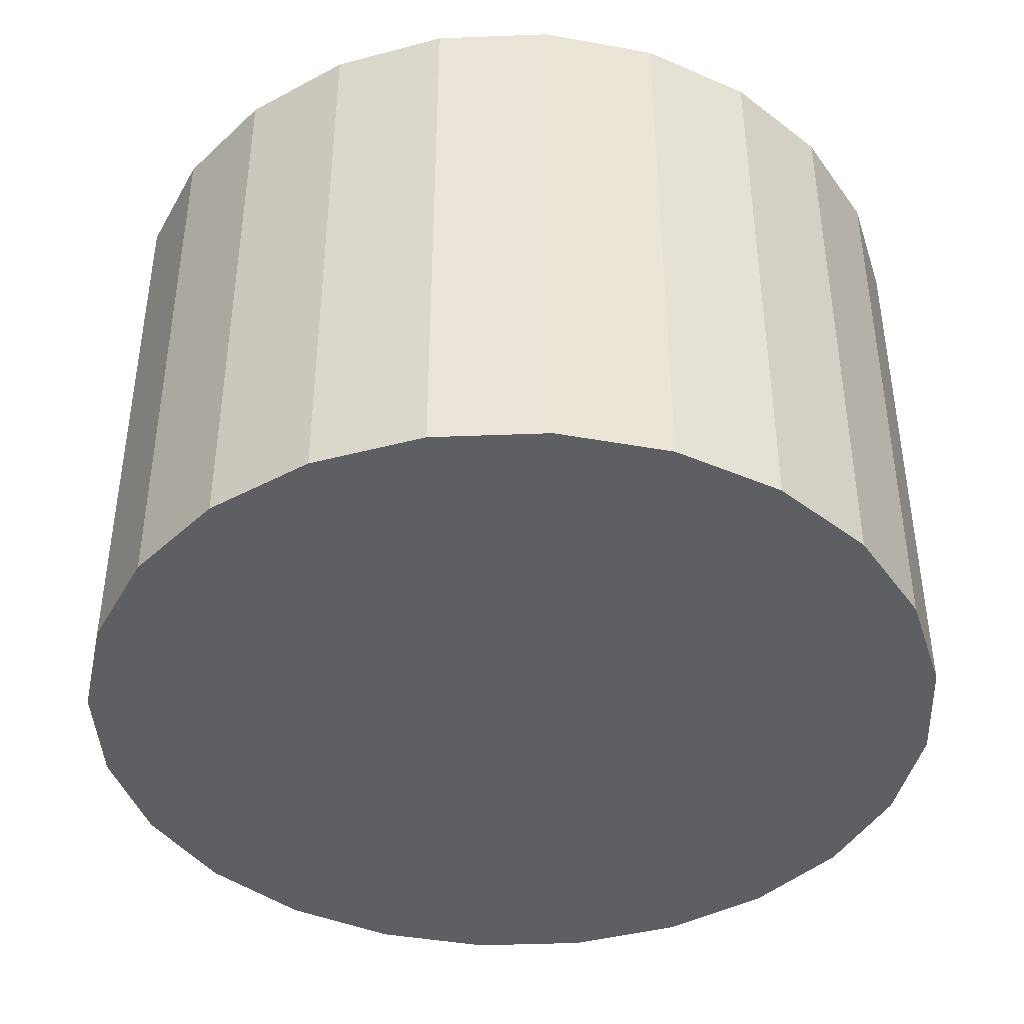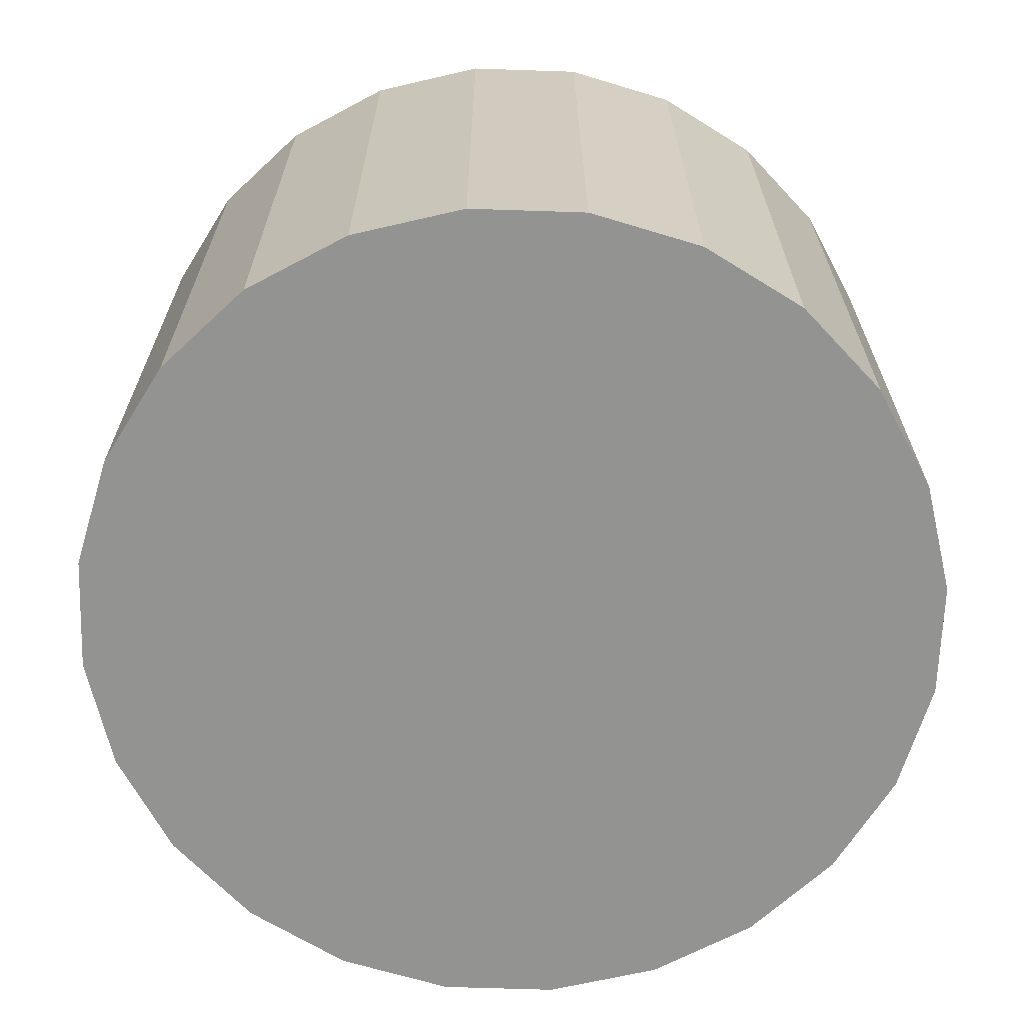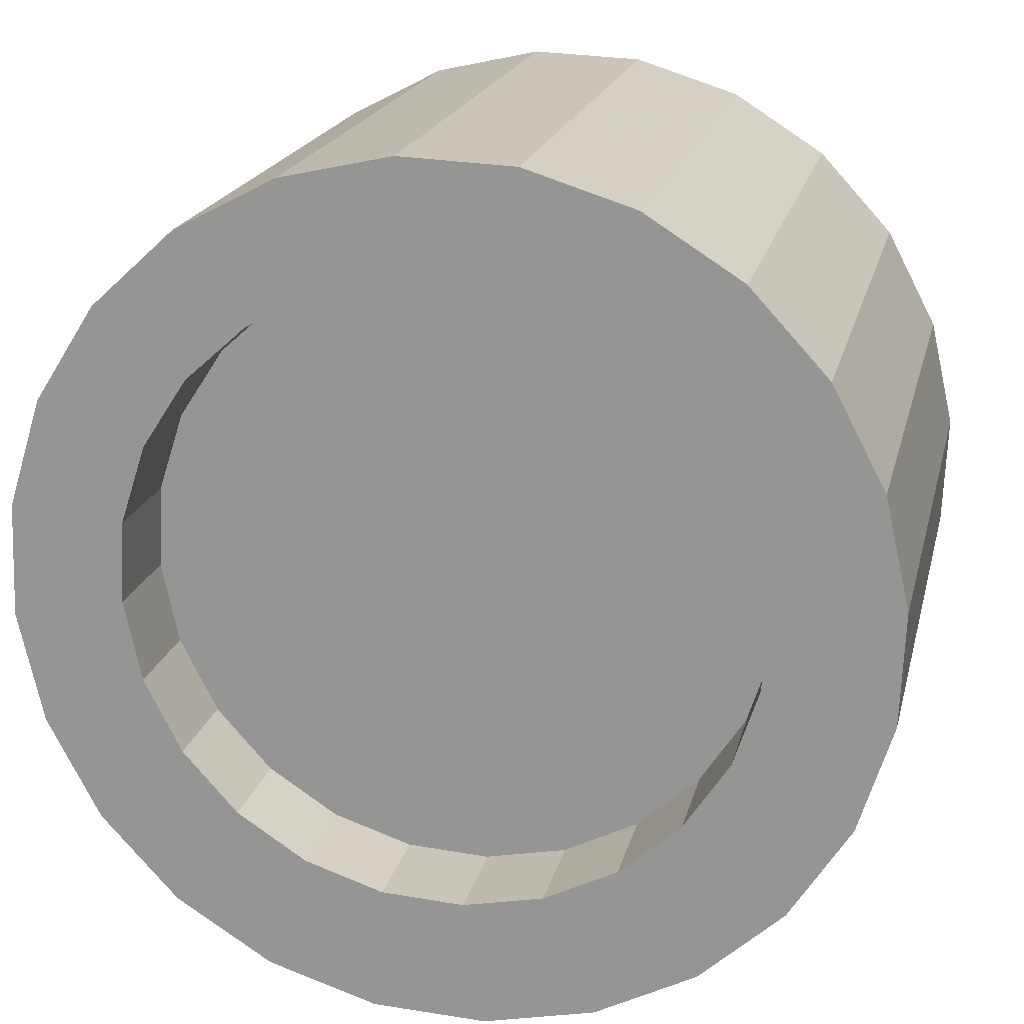
<metadata>
{"format":"obj","ext":"obj","renderer":"f3d","projection":"perspective","resolution":1024,"background":"white","views":[{"elev":-41.8,"azim":-134.6,"up":"+Y"},{"elev":-66.7,"azim":-4.2,"up":"+Y"},{"elev":19.6,"azim":-167.0,"up":"+Z"}]}
</metadata>
<code>
o mesh9_mesh9-geometry
o mesh8_mesh8-geometry
o mesh7_mesh7-geometry
o mesh6_mesh6-geometry
o mesh5_mesh5-geometry
o mesh4_mesh4-geometry
o mesh3_mesh3-geometry
o mesh2_mesh2-geometry
v 0.1611 -0.1825 -0.02466
v 0.2173 -0.1837 -0.002185
v 0.1642 -0.1825 0.003671
v 0.1585 -0.1825 -0.04838
v 0.2685 -0.1695 -0.007834
v 0.2116 -0.1837 -0.05423
v 0.1642 -0.1537 0.003671
v 0.2628 -0.1695 -0.05988
v 0.2103 -0.1573 -0.00141
v 0.1585 -0.1623 -0.04838
v 0.3135 -0.1413 -0.01281
v 0.2047 -0.1637 -0.05348
v 0.2553 -0.147 -0.006379
v 0.3078 -0.1413 -0.06485
v 0.2953 -0.1238 -0.0108
v 0.343 -0.1013 -0.06873
v 0.2494 -0.1517 -0.05841
v 0.3487 -0.1013 -0.01669
v 0.2888 -0.1273 -0.06276
v 0.3268 -0.08977 -0.01426
v 0.3653 -0.05284 -0.0712
v 0.3196 -0.09253 -0.06615
v 0.3711 -0.05284 -0.01915
v 0.3468 -0.04792 -0.01648
v 0.373 3.05e-09 -0.07204
v 0.3391 -0.05036 -0.06831
v 0.3787 3.05e-09 -0.02
v 0.3537 -0.001983 -0.01724
v 0.3711 0.05284 -0.01915
v 0.3458 -0.004314 -0.06905
v 0.3468 0.04395 -0.01648
v 0.3653 0.05284 -0.0712
v 0.3391 0.04173 -0.06831
v 0.3487 0.1013 -0.01669
v 0.3268 0.0858 -0.01426
v 0.3196 0.0839 -0.06615
v 0.343 0.1013 -0.06873
v 0.3135 0.1413 -0.01281
v 0.2953 0.1198 -0.0108
v 0.2888 0.1187 -0.06276
v 0.3078 0.1413 -0.06485
v 0.2628 0.1695 -0.05988
v 0.2553 0.143 -0.006379
v 0.2494 0.1431 -0.05841
v 0.2685 0.1695 -0.007834
v 0.2116 0.1837 -0.05423
v 0.2047 0.1551 -0.05348
v 0.2103 0.1533 -0.00141
v 0.2173 0.1837 -0.002185
v 0.1585 0.1825 -0.04838
v 0.1642 0.1825 0.003671
v 0.1585 0.1537 -0.04838
v 0.1642 0.1497 0.003671
v 0.1611 0.1825 -0.02466
f 5 3 2
f 2 3 5
f 3 5 7
f 7 5 3
f 4 8 6
f 6 8 4
f 7 5 9
f 9 5 7
f 8 4 10
f 10 4 8
f 11 9 5
f 5 9 11
f 8 10 12
f 12 10 8
f 9 11 13
f 13 11 9
f 12 14 8
f 8 14 12
f 13 11 15
f 15 11 13
f 14 12 17
f 17 12 14
f 15 11 18
f 18 11 15
f 14 19 16
f 16 19 14
f 14 17 19
f 19 17 14
f 15 18 20
f 20 18 15
f 16 19 22
f 22 19 16
f 20 18 23
f 23 18 20
f 16 22 21
f 21 22 16
f 20 23 24
f 24 23 20
f 21 22 26
f 26 22 21
f 24 23 27
f 27 23 24
f 21 26 25
f 25 26 21
f 24 27 28
f 28 27 24
f 25 26 30
f 30 26 25
f 28 27 31
f 31 27 28
f 31 27 29
f 29 27 31
f 25 30 33
f 33 30 25
f 25 33 32
f 32 33 25
f 31 29 35
f 35 29 31
f 32 33 36
f 36 33 32
f 35 29 34
f 34 29 35
f 32 36 37
f 37 36 32
f 35 34 39
f 39 34 35
f 37 36 40
f 40 36 37
f 39 34 38
f 38 34 39
f 37 40 41
f 41 40 37
f 39 38 43
f 43 38 39
f 41 40 44
f 44 40 41
f 41 44 42
f 42 44 41
f 43 38 45
f 45 38 43
f 42 44 47
f 47 44 42
f 43 45 48
f 48 45 43
f 42 50 46
f 46 50 42
f 47 50 42
f 42 50 47
f 51 48 45
f 45 48 51
f 51 45 49
f 49 45 51
f 50 47 52
f 52 47 50
f 48 51 53
f 53 51 48
f 1 2 3
f 2 1 4
f 3 2 1
f 4 1 2
f 2 4 6
f 6 4 2
f 6 5 2
f 2 5 6
f 5 6 8
f 8 6 5
f 8 11 5
f 5 11 8
f 11 8 14
f 14 8 11
f 16 11 14
f 14 11 16
f 11 16 18
f 18 16 11
f 21 18 16
f 16 18 21
f 18 21 23
f 23 21 18
f 25 23 21
f 21 23 25
f 23 25 27
f 27 25 23
f 25 29 27
f 27 29 25
f 29 25 32
f 32 25 29
f 32 34 29
f 29 34 32
f 34 32 37
f 37 32 34
f 37 38 34
f 34 38 37
f 38 37 41
f 41 37 38
f 42 38 41
f 41 38 42
f 38 42 45
f 45 42 38
f 46 45 42
f 42 45 46
f 45 46 49
f 49 46 45
f 50 49 46
f 46 49 50
f 54 49 50
f 50 49 54
f 49 54 51
f 51 54 49
o mesh1_mesh1-geometry
v -0.2665 -0.1526 0.1158
v -0.2894 -0.1526 0.06984
v -0.2897 -0.1526 0.07021
v -0.2662 -0.1526 0.1154
v -0.3003 -0.1526 0.02014
v -0.2665 0.1825 0.1158
v -0.2323 -0.1526 0.1539
v -0.2894 0.1175 0.06984
v -0.2999 -0.1526 0.0198
v -0.2897 0.1825 0.07021
v -0.2323 0.1825 0.1539
v -0.2321 -0.1526 0.1535
v -0.2662 0.1175 0.1154
v -0.2999 0.1175 0.0198
v -0.2976 -0.1526 -0.03096
v -0.3003 0.1825 0.02014
v -0.2224 0.1825 0.2461
v -0.1548 0.1825 0.2671
v -0.1894 0.1825 0.1818
v -0.1894 -0.1526 0.1818
v -0.2971 0.1175 -0.03125
v -0.2971 -0.1526 -0.03125
v -0.3549 0.1825 -0.1136
v -0.3759 0.1825 -0.04603
v -0.1892 -0.1526 0.1814
v -0.2321 0.1175 0.1535
v -0.2817 -0.1526 -0.07962
v -0.2976 0.1825 -0.03096
v -0.2224 -0.1825 0.2461
v -0.2822 0.1825 0.2083
v -0.08414 0.1825 0.2699
v -0.1407 -0.1526 0.1976
v -0.2812 0.1175 -0.07986
v -0.1892 0.1175 0.1814
v -0.2812 -0.1526 -0.07986
v -0.3759 -0.1825 -0.04603
v -0.3171 0.1825 -0.1734
v -0.1548 -0.1825 0.2671
v -0.3787 0.1825 0.02466
v -0.1407 0.1825 0.1976
v -0.1406 -0.1526 0.1973
v -0.2538 -0.1526 -0.1225
v -0.2817 0.1825 -0.07962
v -0.3549 -0.1825 -0.1136
v -0.3171 -0.1825 -0.1734
v -0.2822 -0.1825 0.2083
v -0.3302 0.1825 0.1563
v -0.08414 -0.1825 0.2699
v -0.08959 0.1825 0.2003
v -0.08959 -0.1526 0.2003
v -0.1406 0.1175 0.1973
v -0.2533 -0.1526 -0.1227
v -0.2538 0.1825 -0.1225
v -0.3787 -0.1825 0.02466
v -0.2651 -0.1825 -0.2214
v -0.3302 -0.1825 0.1563
v -0.3631 0.1825 0.09368
v -0.01512 0.1825 0.2543
v -0.08957 -0.1526 0.2001
v -0.08957 0.1175 0.2001
v -0.2533 0.1175 -0.1227
v -0.2158 -0.1526 -0.1567
v -0.2158 0.1825 -0.1567
v -0.3631 -0.1825 0.09368
v -0.2651 0.1825 -0.2214
v -0.01512 -0.1825 0.2543
v -0.03953 0.1825 0.1897
v -0.03953 -0.1526 0.1897
v -0.2153 -0.1526 -0.1568
v -0.2025 -0.1825 -0.2543
v 0.04751 0.1825 0.2214
v -0.03954 -0.1526 0.1895
v -0.03954 0.1175 0.1895
v -0.2153 0.1175 -0.1568
v -0.1701 -0.1526 -0.1799
v -0.1701 0.1825 -0.1799
v -0.2025 0.1825 -0.2543
v 0.04751 -0.1825 0.2214
v 0.006089 0.1825 0.1665
v 0.006089 -0.1526 0.1665
v -0.1697 -0.1526 -0.18
v -0.1335 -0.1825 -0.2699
v 0.09949 0.1825 0.1734
v 0.04414 0.1825 0.1323
v 0.006062 -0.1526 0.1664
v 0.006062 0.1175 0.1664
v -0.1697 0.1175 -0.18
v -0.1201 -0.1526 -0.1905
v -0.1201 0.1825 -0.1905
v -0.1335 0.1825 -0.2699
v 0.09949 -0.1825 0.1734
v 0.04414 -0.1526 0.1323
v -0.1196 -0.1526 -0.1905
v -0.06277 -0.1825 -0.2671
v 0.1373 0.1825 0.1136
v 0.07205 0.1825 0.08942
v 0.07205 -0.1526 0.08942
v 0.04412 -0.1526 0.1323
v 0.04412 0.1175 0.1323
v -0.1196 0.1175 -0.1905
v -0.06897 -0.1526 -0.1878
v -0.06897 0.1825 -0.1878
v -0.06277 0.1825 -0.2671
v 0.1373 -0.1825 0.1136
v 0.07205 0.1175 0.08942
v -0.06875 -0.1526 -0.1878
v 0.004793 -0.1825 -0.2461
v 0.1583 -0.1825 0.04603
v 0.0879 0.1825 0.04076
v 0.0879 0.1175 0.04076
v -0.06875 0.1175 -0.1878
v -0.02031 0.1825 -0.172
v 0.004793 0.1825 -0.2461
v 0.1583 0.1825 0.04603
v 0.09061 0.1825 -0.01035
v 0.0879 -0.1526 0.04076
v -0.02506 0.1175 -0.1735
v 0.06461 0.1825 -0.2083
v 0.1611 0.1825 -0.02466
v 0.06461 -0.1825 -0.2083
v 0.09061 0.1175 -0.01035
v 0.08793 -0.1526 0.04081
v -0.0203 0.1175 -0.172
v -0.02506 -0.1526 -0.1735
v 0.02259 0.1825 -0.1441
v 0.1611 -0.1825 -0.02466
v 0.08 0.1825 -0.06041
v 0.09061 -0.1526 -0.01035
v 0.02259 0.1175 -0.1441
v -0.0203 -0.1526 -0.172
v -0.06856 -0.1526 -0.1878
v 0.0568 0.1825 -0.106
v 0.1126 0.1825 -0.1563
v 0.1455 0.1825 -0.09368
v 0.1126 -0.1825 -0.1563
v 0.08 0.1175 -0.06041
v 0.0568 0.1175 -0.106
v 0.0907 -0.1526 -0.01024
v 0.02259 -0.1526 -0.1441
v -0.02031 -0.1526 -0.172
v 0.1455 -0.1825 -0.09368
v 0.08 -0.1526 -0.06041
v 0.0568 -0.1526 -0.106
v -0.01996 -0.1526 -0.1719
v 0.08016 -0.1526 -0.06028
v 0.02287 -0.1526 -0.1439
v 0.05702 -0.1526 -0.1059
f 55 56 57
f 56 55 58
f 57 56 55
f 58 55 56
f 56 59 57
f 57 59 56
f 58 55 61
f 61 55 58
f 59 56 63
f 63 56 59
f 58 61 66
f 66 61 58
f 59 63 69
f 69 63 59
f 71 60 64
f 64 60 71
f 60 72 65
f 65 72 60
f 66 61 74
f 74 61 66
f 69 63 76
f 76 63 69
f 77 64 70
f 70 64 77
f 60 71 72
f 72 71 60
f 78 71 64
f 64 71 78
f 65 72 73
f 73 72 65
f 66 74 79
f 79 74 66
f 69 76 81
f 81 76 69
f 78 64 77
f 77 64 78
f 77 70 82
f 82 70 77
f 78 84 71
f 71 84 78
f 73 72 85
f 85 72 73
f 79 74 86
f 86 74 79
f 81 76 89
f 89 76 81
f 77 82 91
f 91 82 77
f 93 84 78
f 78 84 93
f 73 85 94
f 94 85 73
f 79 86 95
f 95 86 79
f 81 89 96
f 96 89 81
f 91 82 97
f 97 82 91
f 83 98 92
f 92 98 83
f 93 101 84
f 84 101 93
f 94 85 103
f 103 85 94
f 95 86 104
f 104 86 95
f 96 89 106
f 106 89 96
f 83 90 98
f 98 90 83
f 91 97 107
f 107 97 91
f 92 98 99
f 99 98 92
f 100 90 83
f 83 90 100
f 101 93 111
f 111 93 101
f 92 99 102
f 102 99 92
f 103 85 112
f 112 85 103
f 95 104 113
f 113 104 95
f 96 106 116
f 116 106 96
f 100 108 90
f 90 108 100
f 91 107 119
f 119 107 91
f 102 99 109
f 109 99 102
f 110 108 100
f 100 108 110
f 103 112 121
f 121 112 103
f 113 104 122
f 122 104 113
f 116 106 123
f 123 106 116
f 119 107 117
f 117 107 119
f 108 110 118
f 118 110 108
f 102 109 120
f 120 109 102
f 121 112 125
f 125 112 121
f 113 122 126
f 126 122 113
f 116 123 129
f 129 123 116
f 119 117 131
f 131 117 119
f 120 109 124
f 124 109 120
f 121 125 133
f 133 125 121
f 126 122 134
f 134 122 126
f 129 123 135
f 135 123 129
f 131 117 130
f 130 117 131
f 120 124 132
f 132 124 120
f 133 125 138
f 138 125 133
f 126 134 139
f 139 134 126
f 129 135 142
f 142 135 129
f 131 130 144
f 144 130 131
f 132 124 136
f 136 124 132
f 138 125 137
f 137 125 138
f 139 134 146
f 146 134 139
f 142 135 147
f 147 135 142
f 144 130 143
f 143 130 144
f 132 136 145
f 145 136 132
f 138 137 150
f 150 137 138
f 139 146 152
f 152 146 139
f 142 147 155
f 155 147 142
f 144 143 156
f 156 143 144
f 145 136 148
f 148 136 145
f 150 137 149
f 149 137 150
f 152 146 151
f 151 146 152
f 155 147 160
f 160 147 155
f 144 156 157
f 157 156 144
f 145 148 158
f 158 148 145
f 150 149 163
f 163 149 150
f 157 156 166
f 166 156 157
f 158 148 161
f 161 148 158
f 158 161 162
f 162 161 158
f 163 149 169
f 169 149 163
f 160 171 165
f 165 171 160
f 157 166 167
f 167 166 157
f 169 149 168
f 168 149 169
f 162 161 174
f 174 161 162
f 176 170 151
f 151 170 176
f 171 160 178
f 178 160 171
f 167 166 179
f 179 166 167
f 167 168 172
f 172 168 167
f 172 168 173
f 173 168 172
f 169 168 181
f 181 168 169
f 162 174 180
f 180 174 162
f 170 176 182
f 182 176 170
f 184 171 177
f 177 171 184
f 178 185 160
f 160 185 178
f 171 184 178
f 178 184 171
f 167 179 186
f 186 179 167
f 181 168 167
f 167 168 181
f 172 173 187
f 187 173 172
f 180 174 189
f 189 174 180
f 182 176 192
f 192 176 182
f 184 194 178
f 178 194 184
f 167 186 181
f 181 186 167
f 187 173 188
f 188 173 187
f 180 189 195
f 195 189 180
f 182 192 196
f 196 192 182
f 193 198 184
f 184 198 193
f 196 192 199
f 199 192 196
f 200 193 197
f 197 193 200
f 198 193 200
f 200 193 198
f 201 197 196
f 196 197 201
f 201 196 199
f 199 196 201
f 200 197 201
f 201 197 200
f 57 60 55
f 55 60 57
f 58 62 56
f 56 62 58
f 59 64 57
f 57 64 59
f 60 57 64
f 64 57 60
f 65 55 60
f 60 55 65
f 55 65 61
f 61 65 55
f 62 58 67
f 67 58 62
f 68 56 62
f 62 56 68
f 56 68 63
f 63 68 56
f 64 59 70
f 70 59 64
f 73 61 65
f 65 61 73
f 66 67 58
f 58 67 66
f 75 63 68
f 68 63 75
f 69 70 59
f 59 70 69
f 61 73 74
f 74 73 61
f 67 66 80
f 80 66 67
f 63 75 76
f 76 75 63
f 70 69 82
f 82 69 70
f 83 72 71
f 71 72 83
f 73 86 74
f 74 86 73
f 79 80 66
f 66 80 79
f 87 76 75
f 75 76 87
f 81 82 69
f 69 82 81
f 77 90 78
f 78 90 77
f 72 83 92
f 92 83 72
f 84 83 71
f 71 83 84
f 92 85 72
f 72 85 92
f 86 73 94
f 94 73 86
f 80 79 88
f 88 79 80
f 76 87 89
f 89 87 76
f 82 81 97
f 97 81 82
f 90 77 98
f 98 77 90
f 90 93 78
f 78 93 90
f 99 77 91
f 91 77 99
f 83 84 100
f 100 84 83
f 85 92 102
f 102 92 85
f 94 104 86
f 86 104 94
f 105 79 95
f 95 79 105
f 79 105 88
f 88 105 79
f 87 106 89
f 89 106 87
f 107 81 96
f 96 81 107
f 81 107 97
f 97 107 81
f 77 99 98
f 98 99 77
f 93 90 108
f 108 90 93
f 91 109 99
f 99 109 91
f 84 110 100
f 100 110 84
f 110 84 101
f 101 84 110
f 102 112 85
f 85 112 102
f 104 94 103
f 103 94 104
f 95 114 105
f 105 114 95
f 106 87 115
f 115 87 106
f 96 117 107
f 107 117 96
f 118 93 108
f 108 93 118
f 109 91 119
f 119 91 109
f 93 118 111
f 111 118 93
f 118 101 111
f 111 101 118
f 101 118 110
f 110 118 101
f 112 102 120
f 120 102 112
f 103 122 104
f 104 122 103
f 114 95 113
f 113 95 114
f 115 123 106
f 106 123 115
f 117 96 116
f 116 96 117
f 119 124 109
f 109 124 119
f 120 125 112
f 112 125 120
f 122 103 121
f 121 103 122
f 113 127 114
f 114 127 113
f 123 115 128
f 128 115 123
f 116 130 117
f 117 130 116
f 124 119 131
f 131 119 124
f 125 120 132
f 132 120 125
f 121 134 122
f 122 134 121
f 127 113 126
f 126 113 127
f 128 135 123
f 123 135 128
f 130 116 129
f 129 116 130
f 131 136 124
f 124 136 131
f 132 137 125
f 125 137 132
f 134 121 133
f 133 121 134
f 126 140 127
f 127 140 126
f 135 128 141
f 141 128 135
f 129 143 130
f 130 143 129
f 136 131 144
f 144 131 136
f 137 132 145
f 145 132 137
f 146 133 138
f 138 133 146
f 133 146 134
f 134 146 133
f 140 126 139
f 139 126 140
f 141 147 135
f 135 147 141
f 143 129 142
f 142 129 143
f 144 148 136
f 136 148 144
f 145 149 137
f 137 149 145
f 138 151 146
f 146 151 138
f 139 153 140
f 140 153 139
f 147 141 154
f 154 141 147
f 142 156 143
f 143 156 142
f 148 144 157
f 157 144 148
f 149 145 158
f 158 145 149
f 159 138 150
f 150 138 159
f 151 138 159
f 159 138 151
f 153 139 152
f 152 139 153
f 154 160 147
f 147 160 154
f 156 142 155
f 155 142 156
f 157 161 148
f 148 161 157
f 162 149 158
f 158 149 162
f 163 159 150
f 150 159 163
f 159 152 151
f 151 152 159
f 164 151 159
f 159 151 164
f 152 159 153
f 153 159 152
f 160 154 165
f 165 154 160
f 165 155 160
f 160 155 165
f 155 165 156
f 156 165 155
f 161 157 167
f 167 157 161
f 149 162 168
f 168 162 149
f 159 163 164
f 164 163 159
f 151 164 170
f 170 164 151
f 156 165 166
f 166 165 156
f 172 161 167
f 167 161 172
f 162 173 168
f 168 173 162
f 169 164 163
f 163 164 169
f 175 170 164
f 164 170 175
f 171 166 165
f 165 166 171
f 161 172 174
f 174 172 161
f 173 162 180
f 180 162 173
f 164 169 175
f 175 169 164
f 170 175 182
f 182 175 170
f 178 166 171
f 171 166 178
f 166 183 179
f 179 183 166
f 187 174 172
f 172 174 187
f 180 188 173
f 173 188 180
f 181 175 169
f 169 175 181
f 190 182 175
f 175 182 190
f 183 166 177
f 177 166 183
f 177 193 183
f 183 193 177
f 177 166 184
f 184 166 177
f 193 177 184
f 184 177 193
f 166 178 194
f 194 178 166
f 191 179 183
f 183 179 191
f 179 191 186
f 186 191 179
f 174 187 189
f 189 187 174
f 188 180 195
f 195 180 188
f 175 181 190
f 190 181 175
f 182 190 196
f 196 190 182
f 183 197 191
f 191 197 183
f 197 183 193
f 193 183 197
f 184 166 194
f 194 166 184
f 190 186 191
f 191 186 190
f 186 190 181
f 181 190 186
f 188 189 187
f 187 189 188
f 189 188 195
f 195 188 189
f 191 196 190
f 190 196 191
f 196 191 197
f 197 191 196
f 67 68 62
f 68 67 80
f 68 80 75
f 75 80 88
f 75 88 87
f 87 88 105
f 87 105 115
f 115 105 114
f 115 114 128
f 128 114 127
f 128 127 141
f 141 127 140
f 141 140 154
f 154 140 153
f 154 153 165
f 171 159 164
f 165 153 159
f 165 159 171
f 171 164 177
f 183 164 175
f 177 164 183
f 183 175 191
f 191 175 190
f 62 68 67
f 80 67 68
f 75 80 68
f 88 80 75
f 87 88 75
f 105 88 87
f 115 105 87
f 114 105 115
f 128 114 115
f 127 114 128
f 141 127 128
f 140 127 141
f 154 140 141
f 153 140 154
f 165 153 154
f 164 159 171
f 159 153 165
f 171 159 165
f 177 164 171
f 175 164 183
f 183 164 177
f 191 175 183
f 190 175 191

</code>
